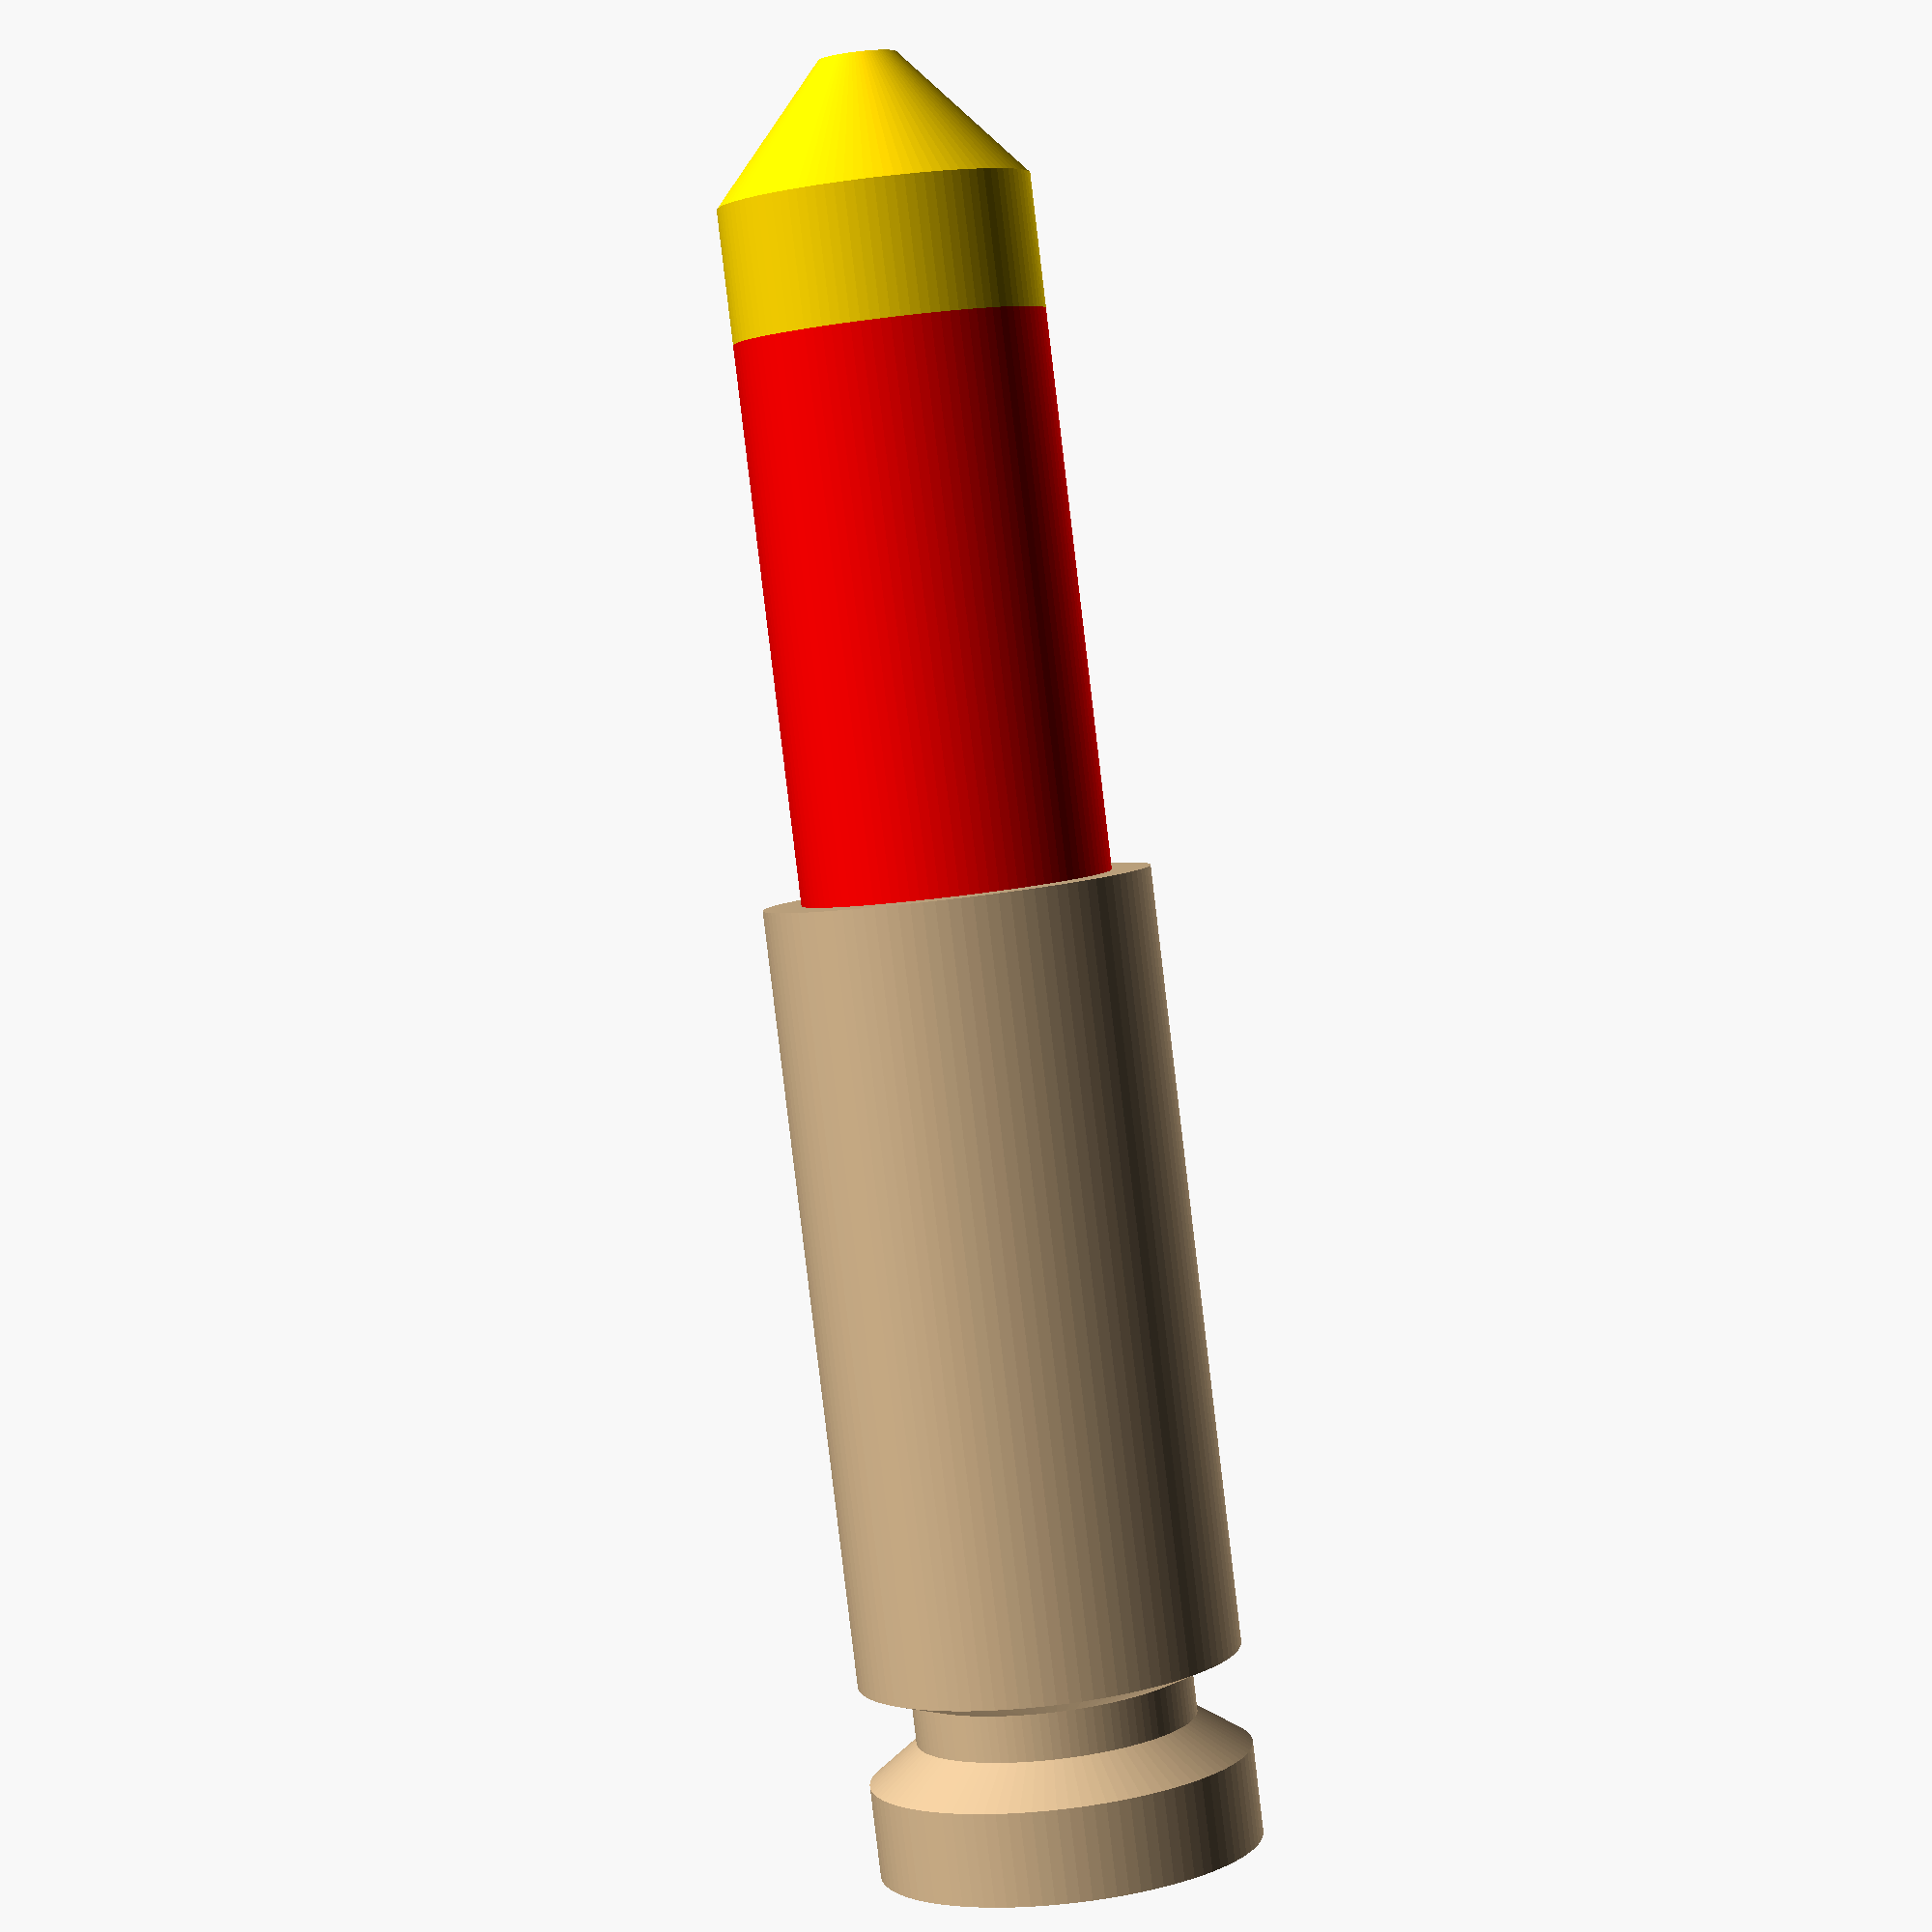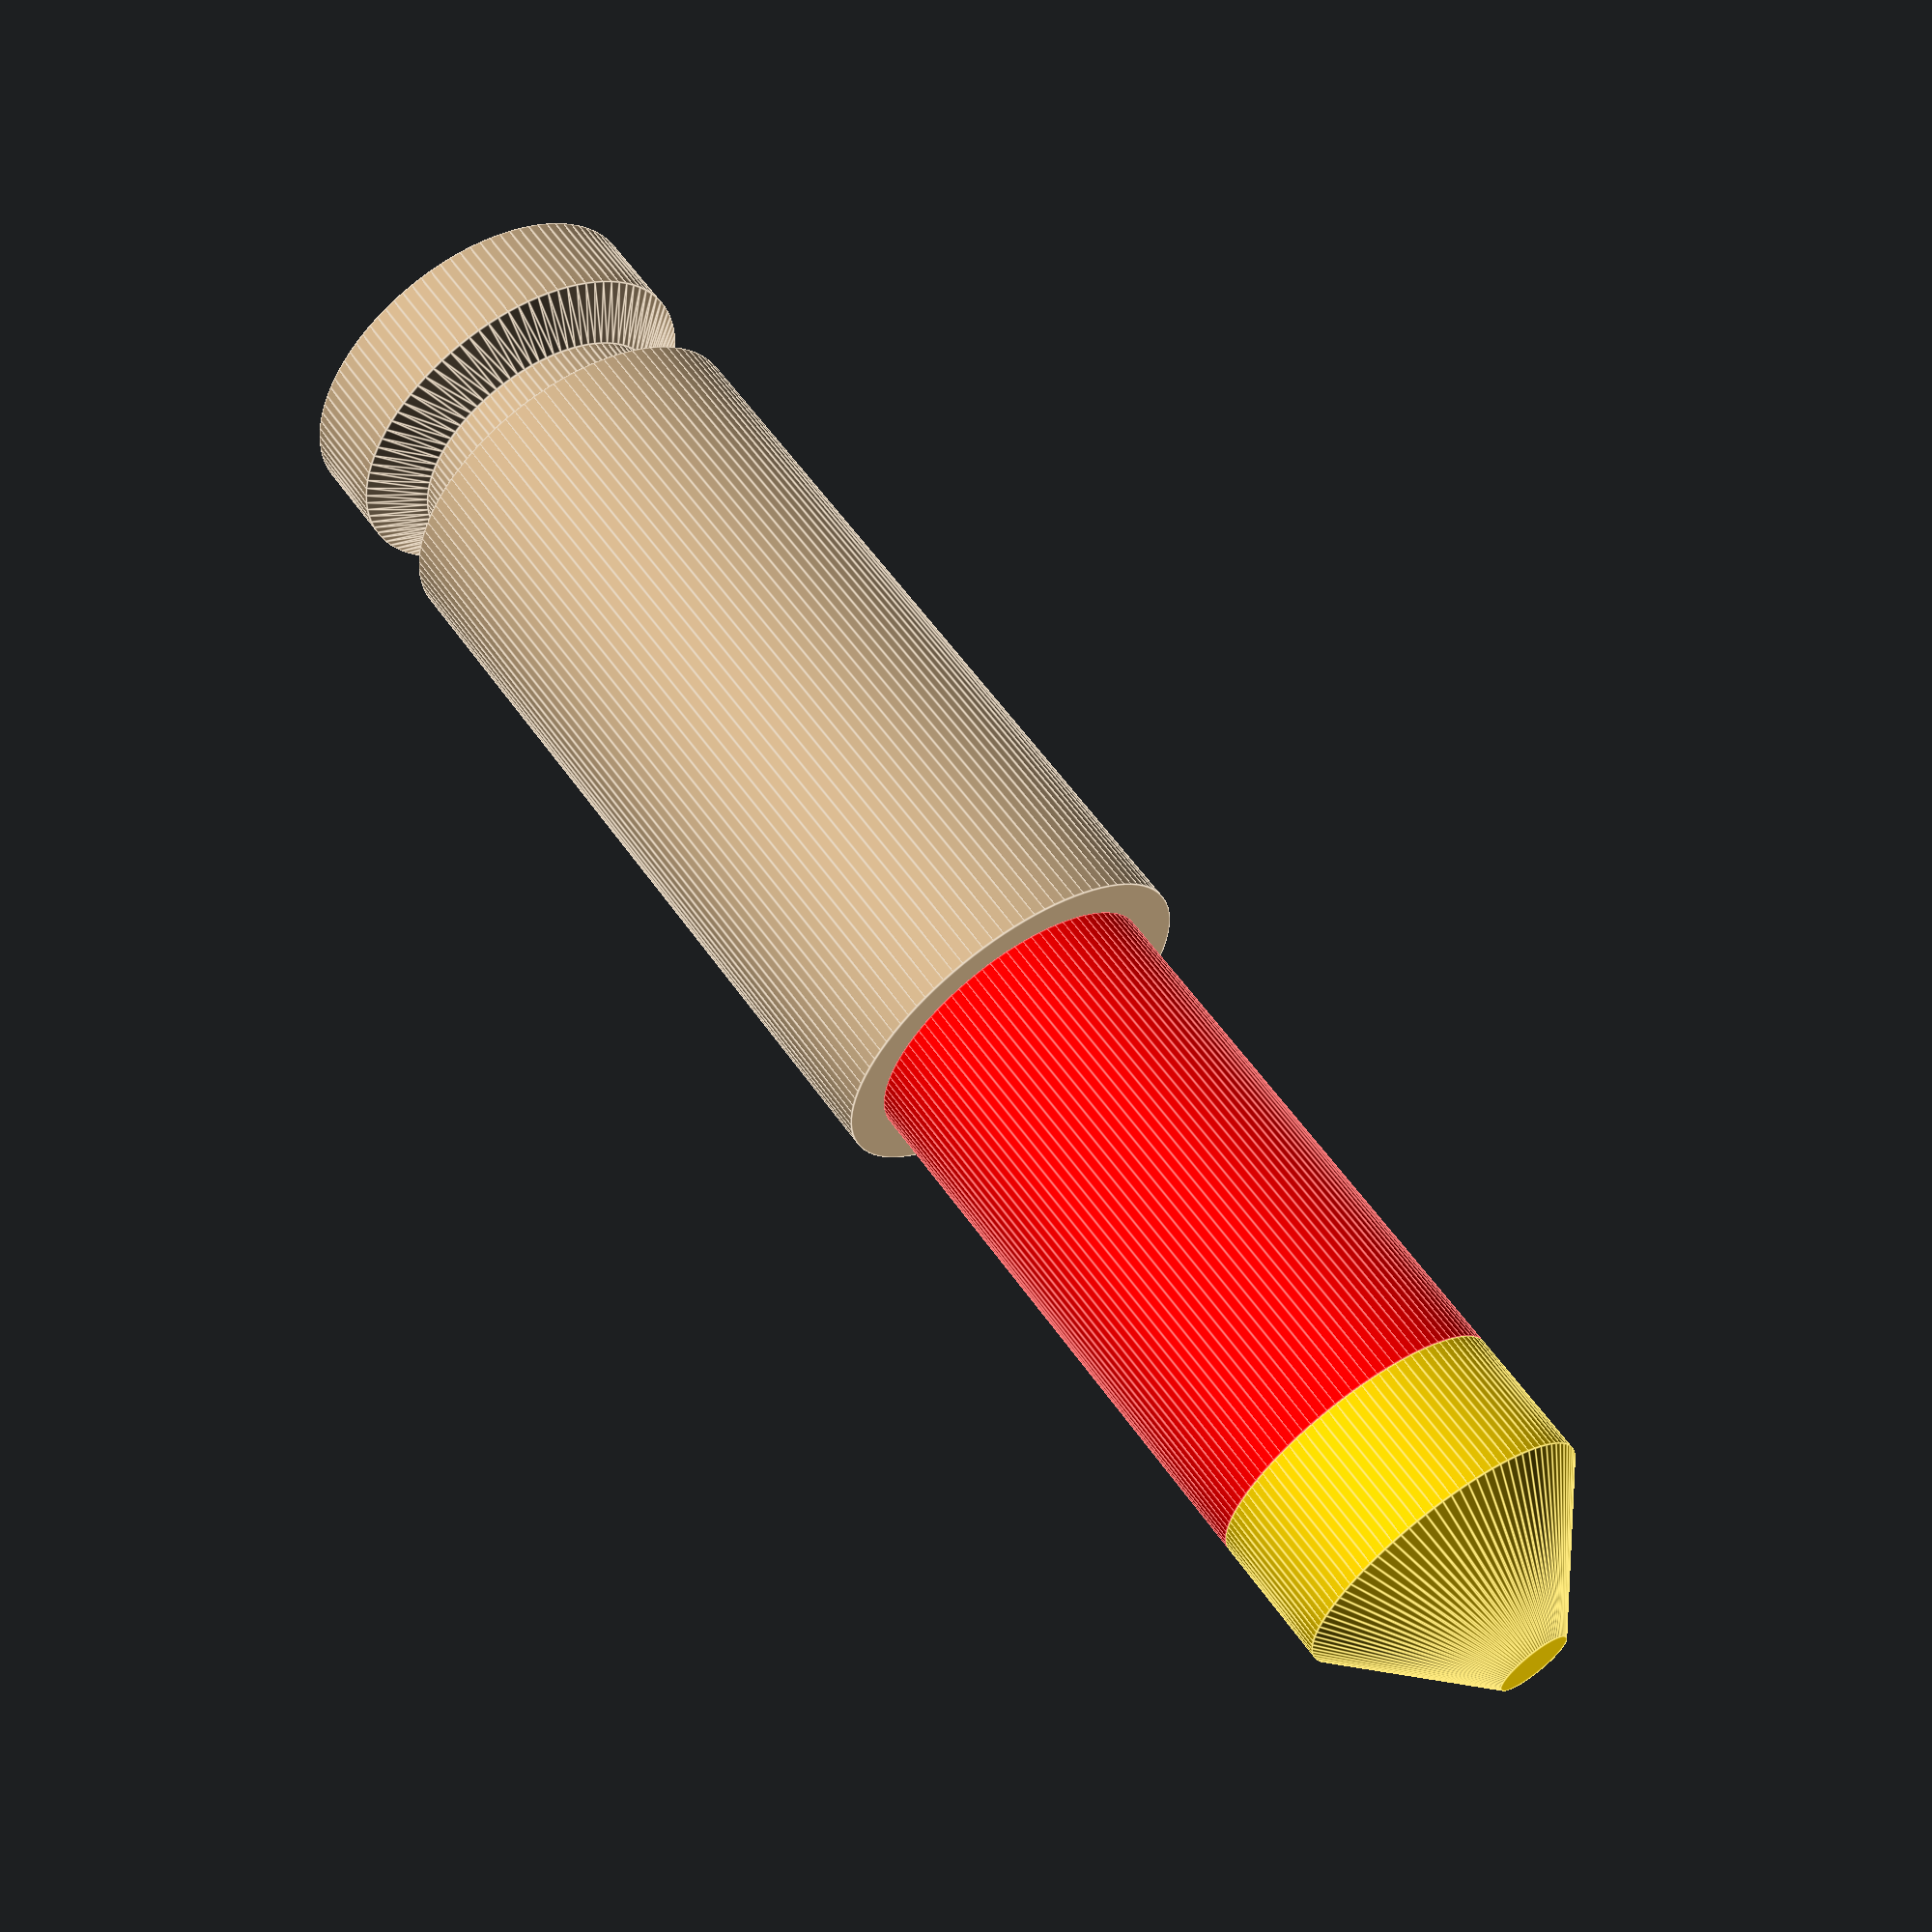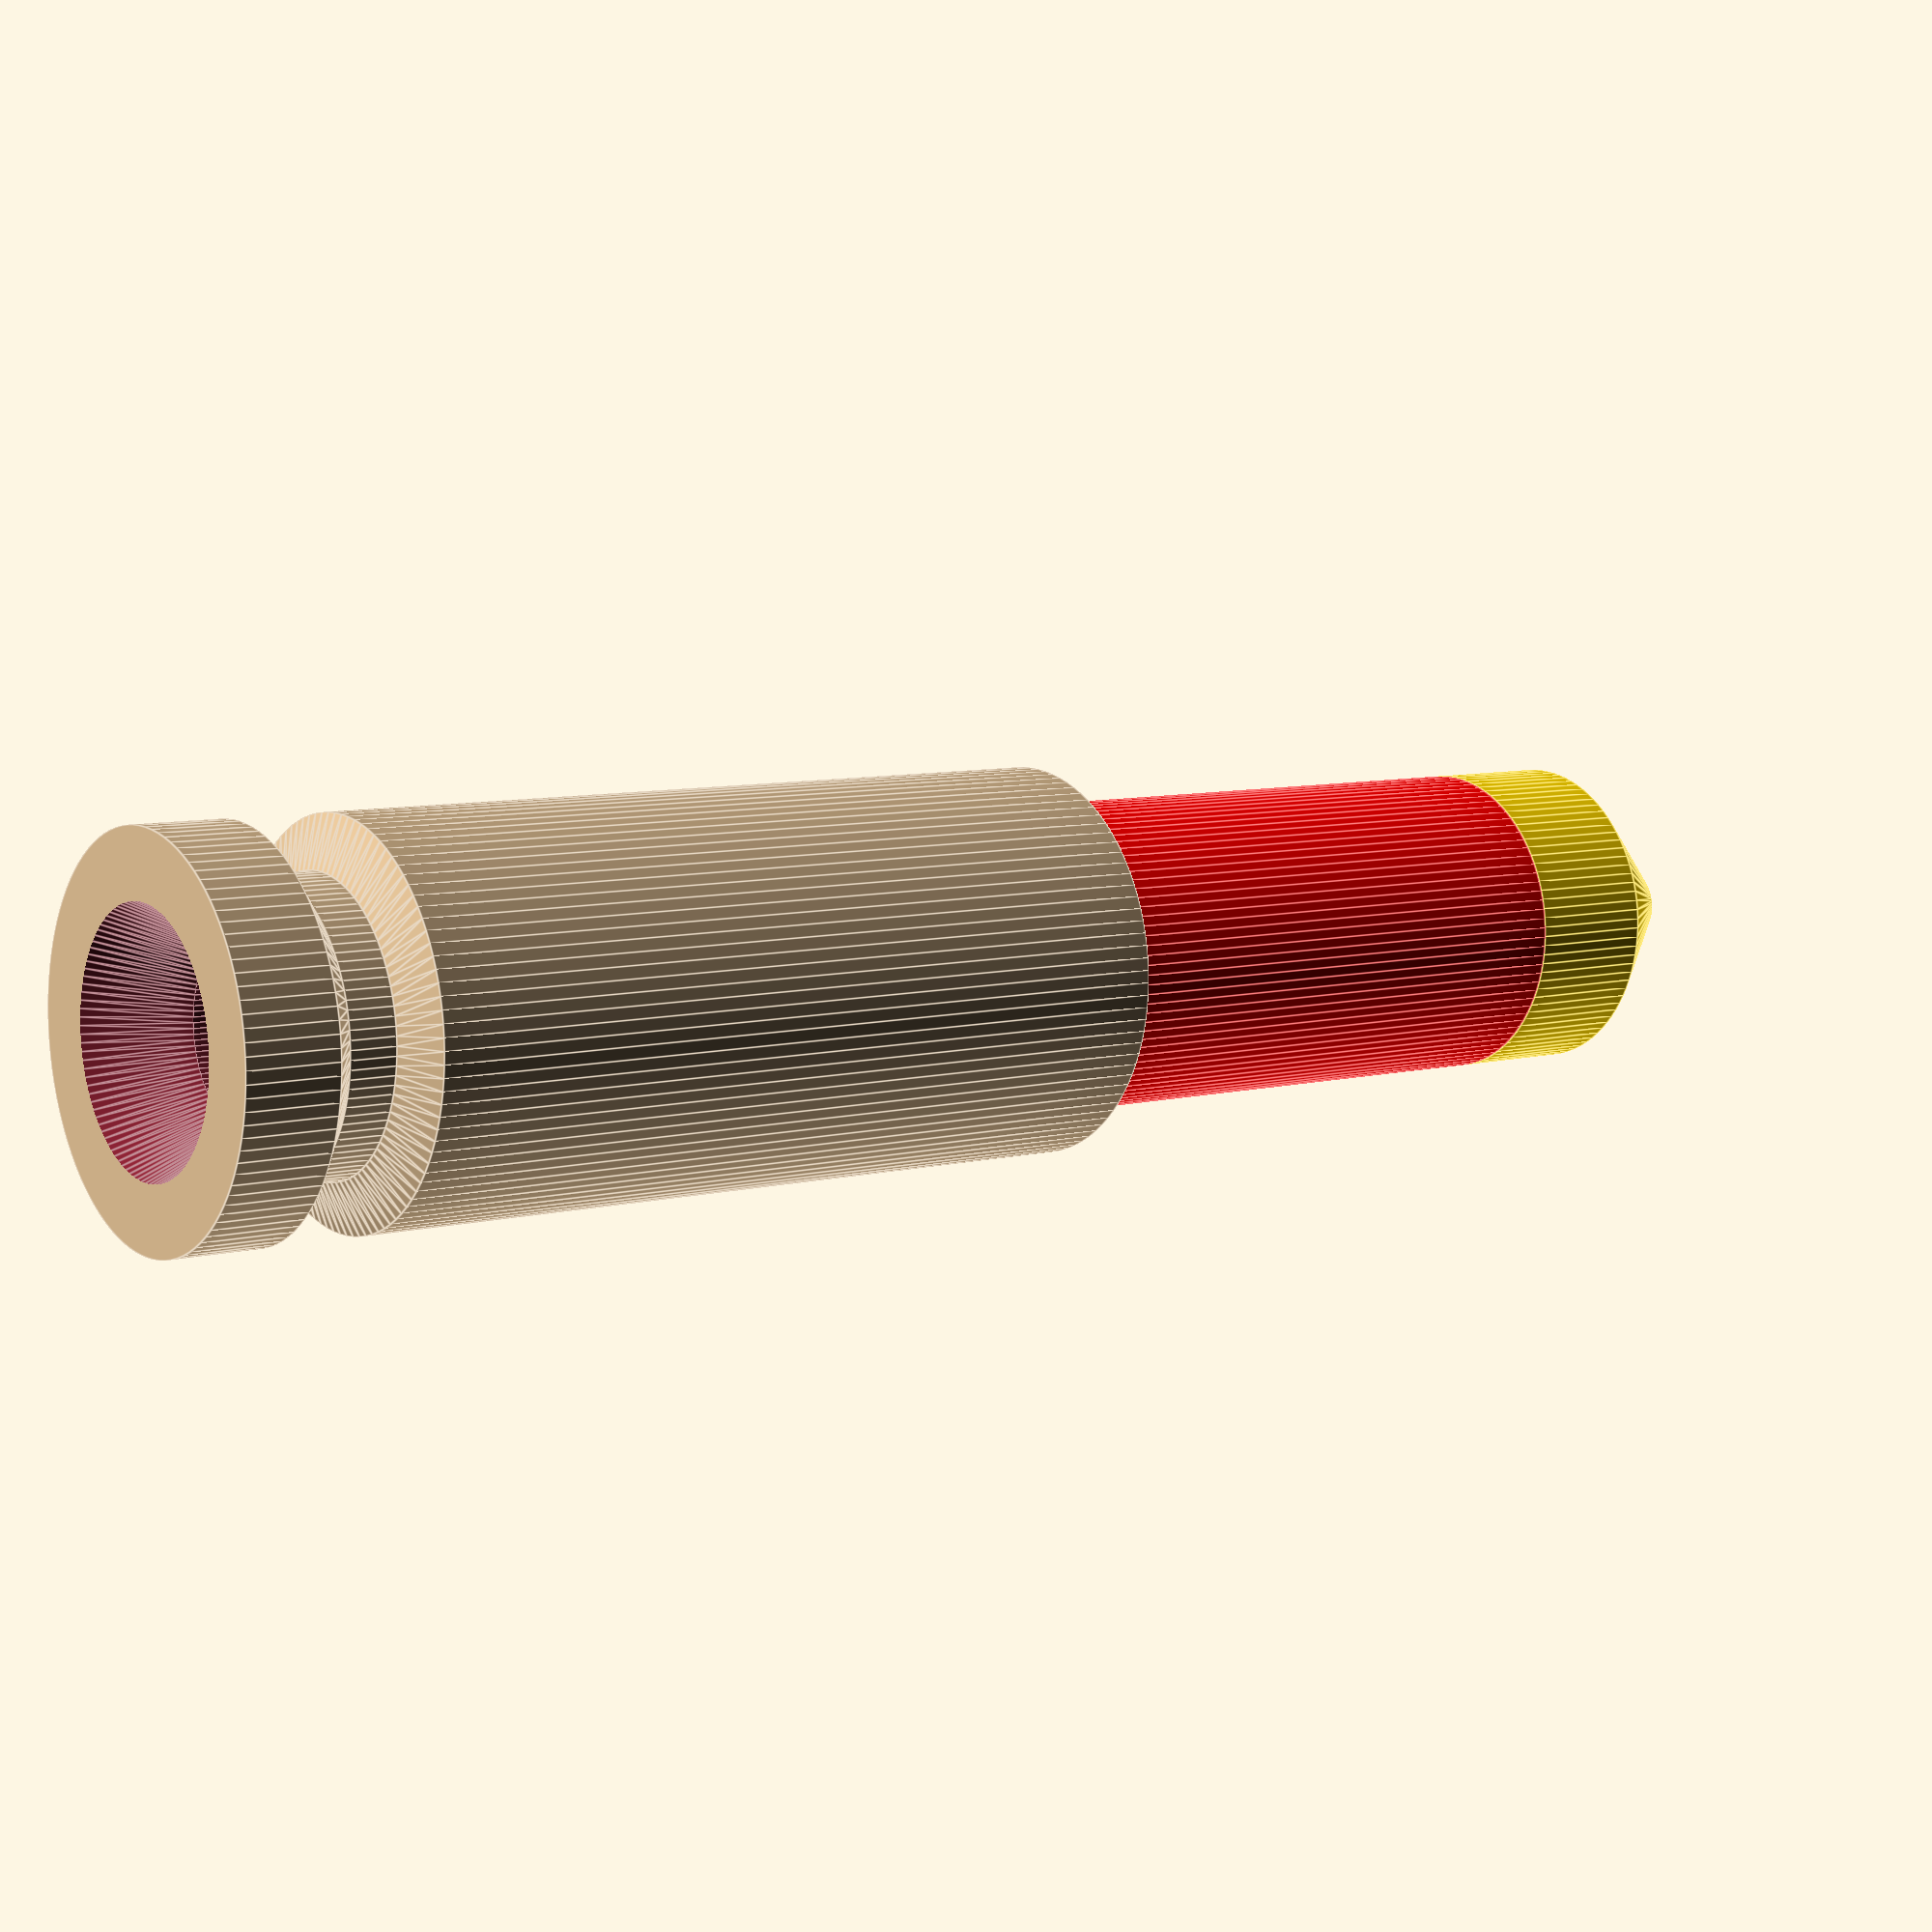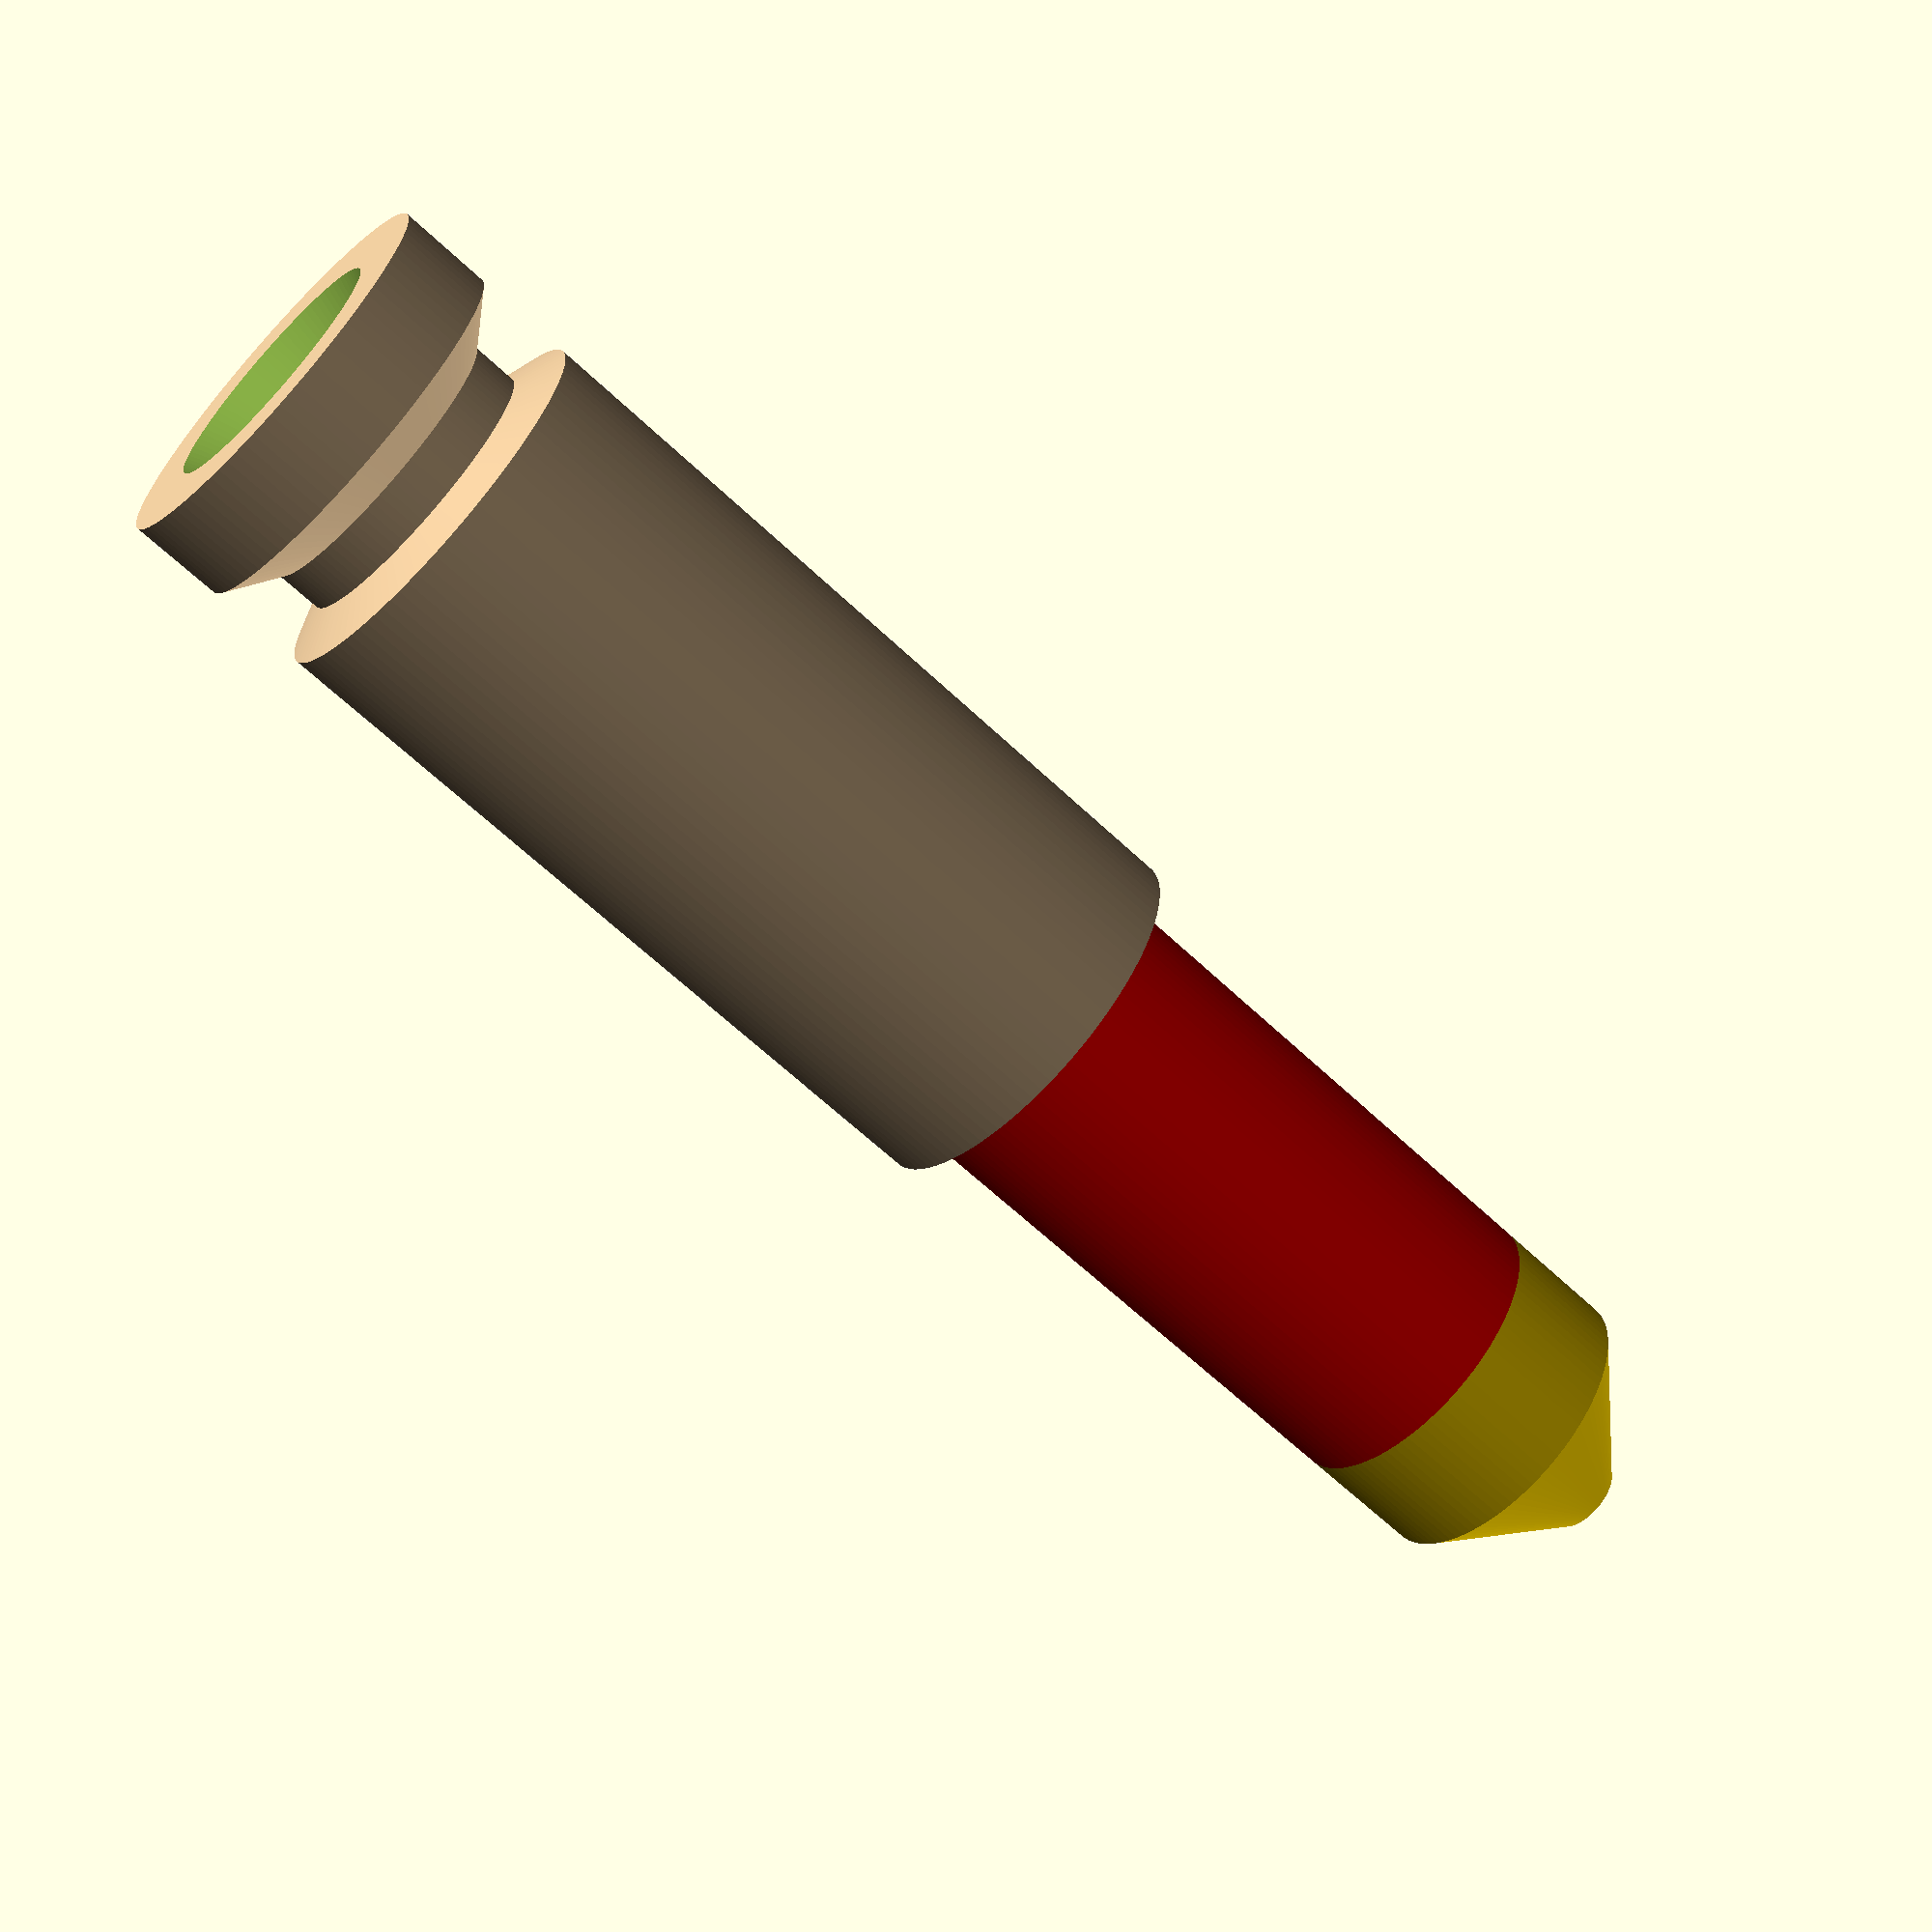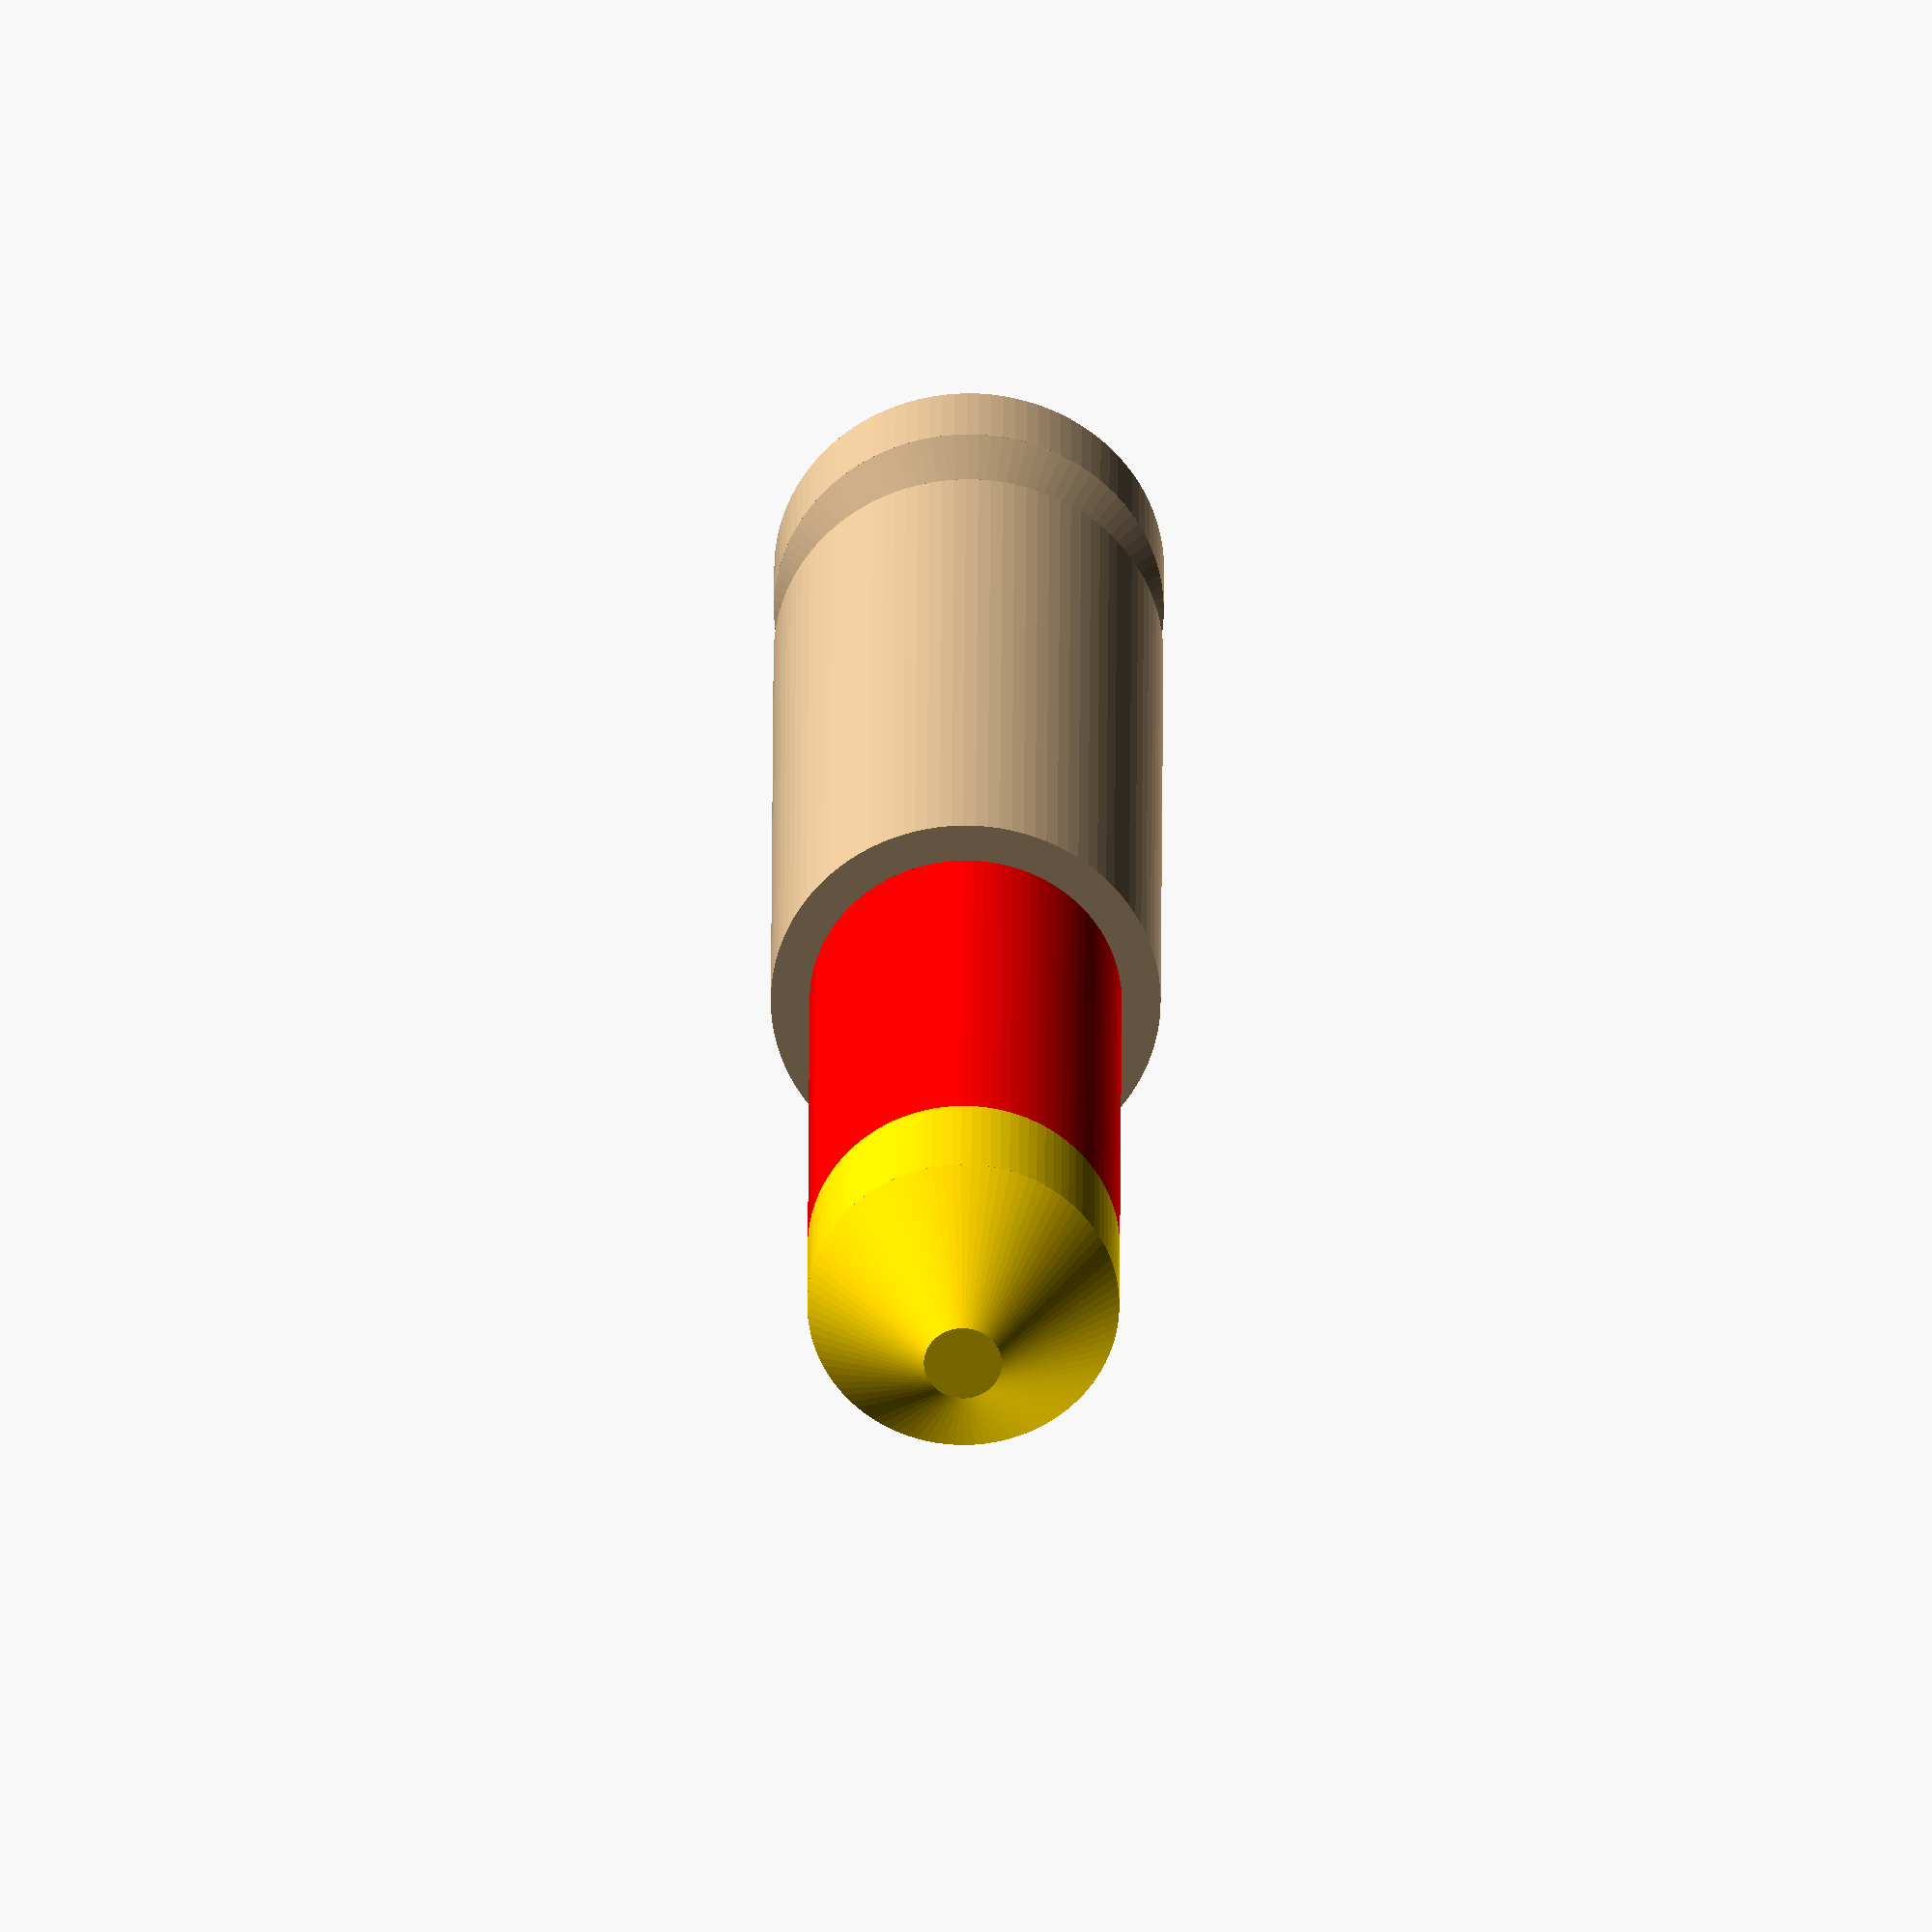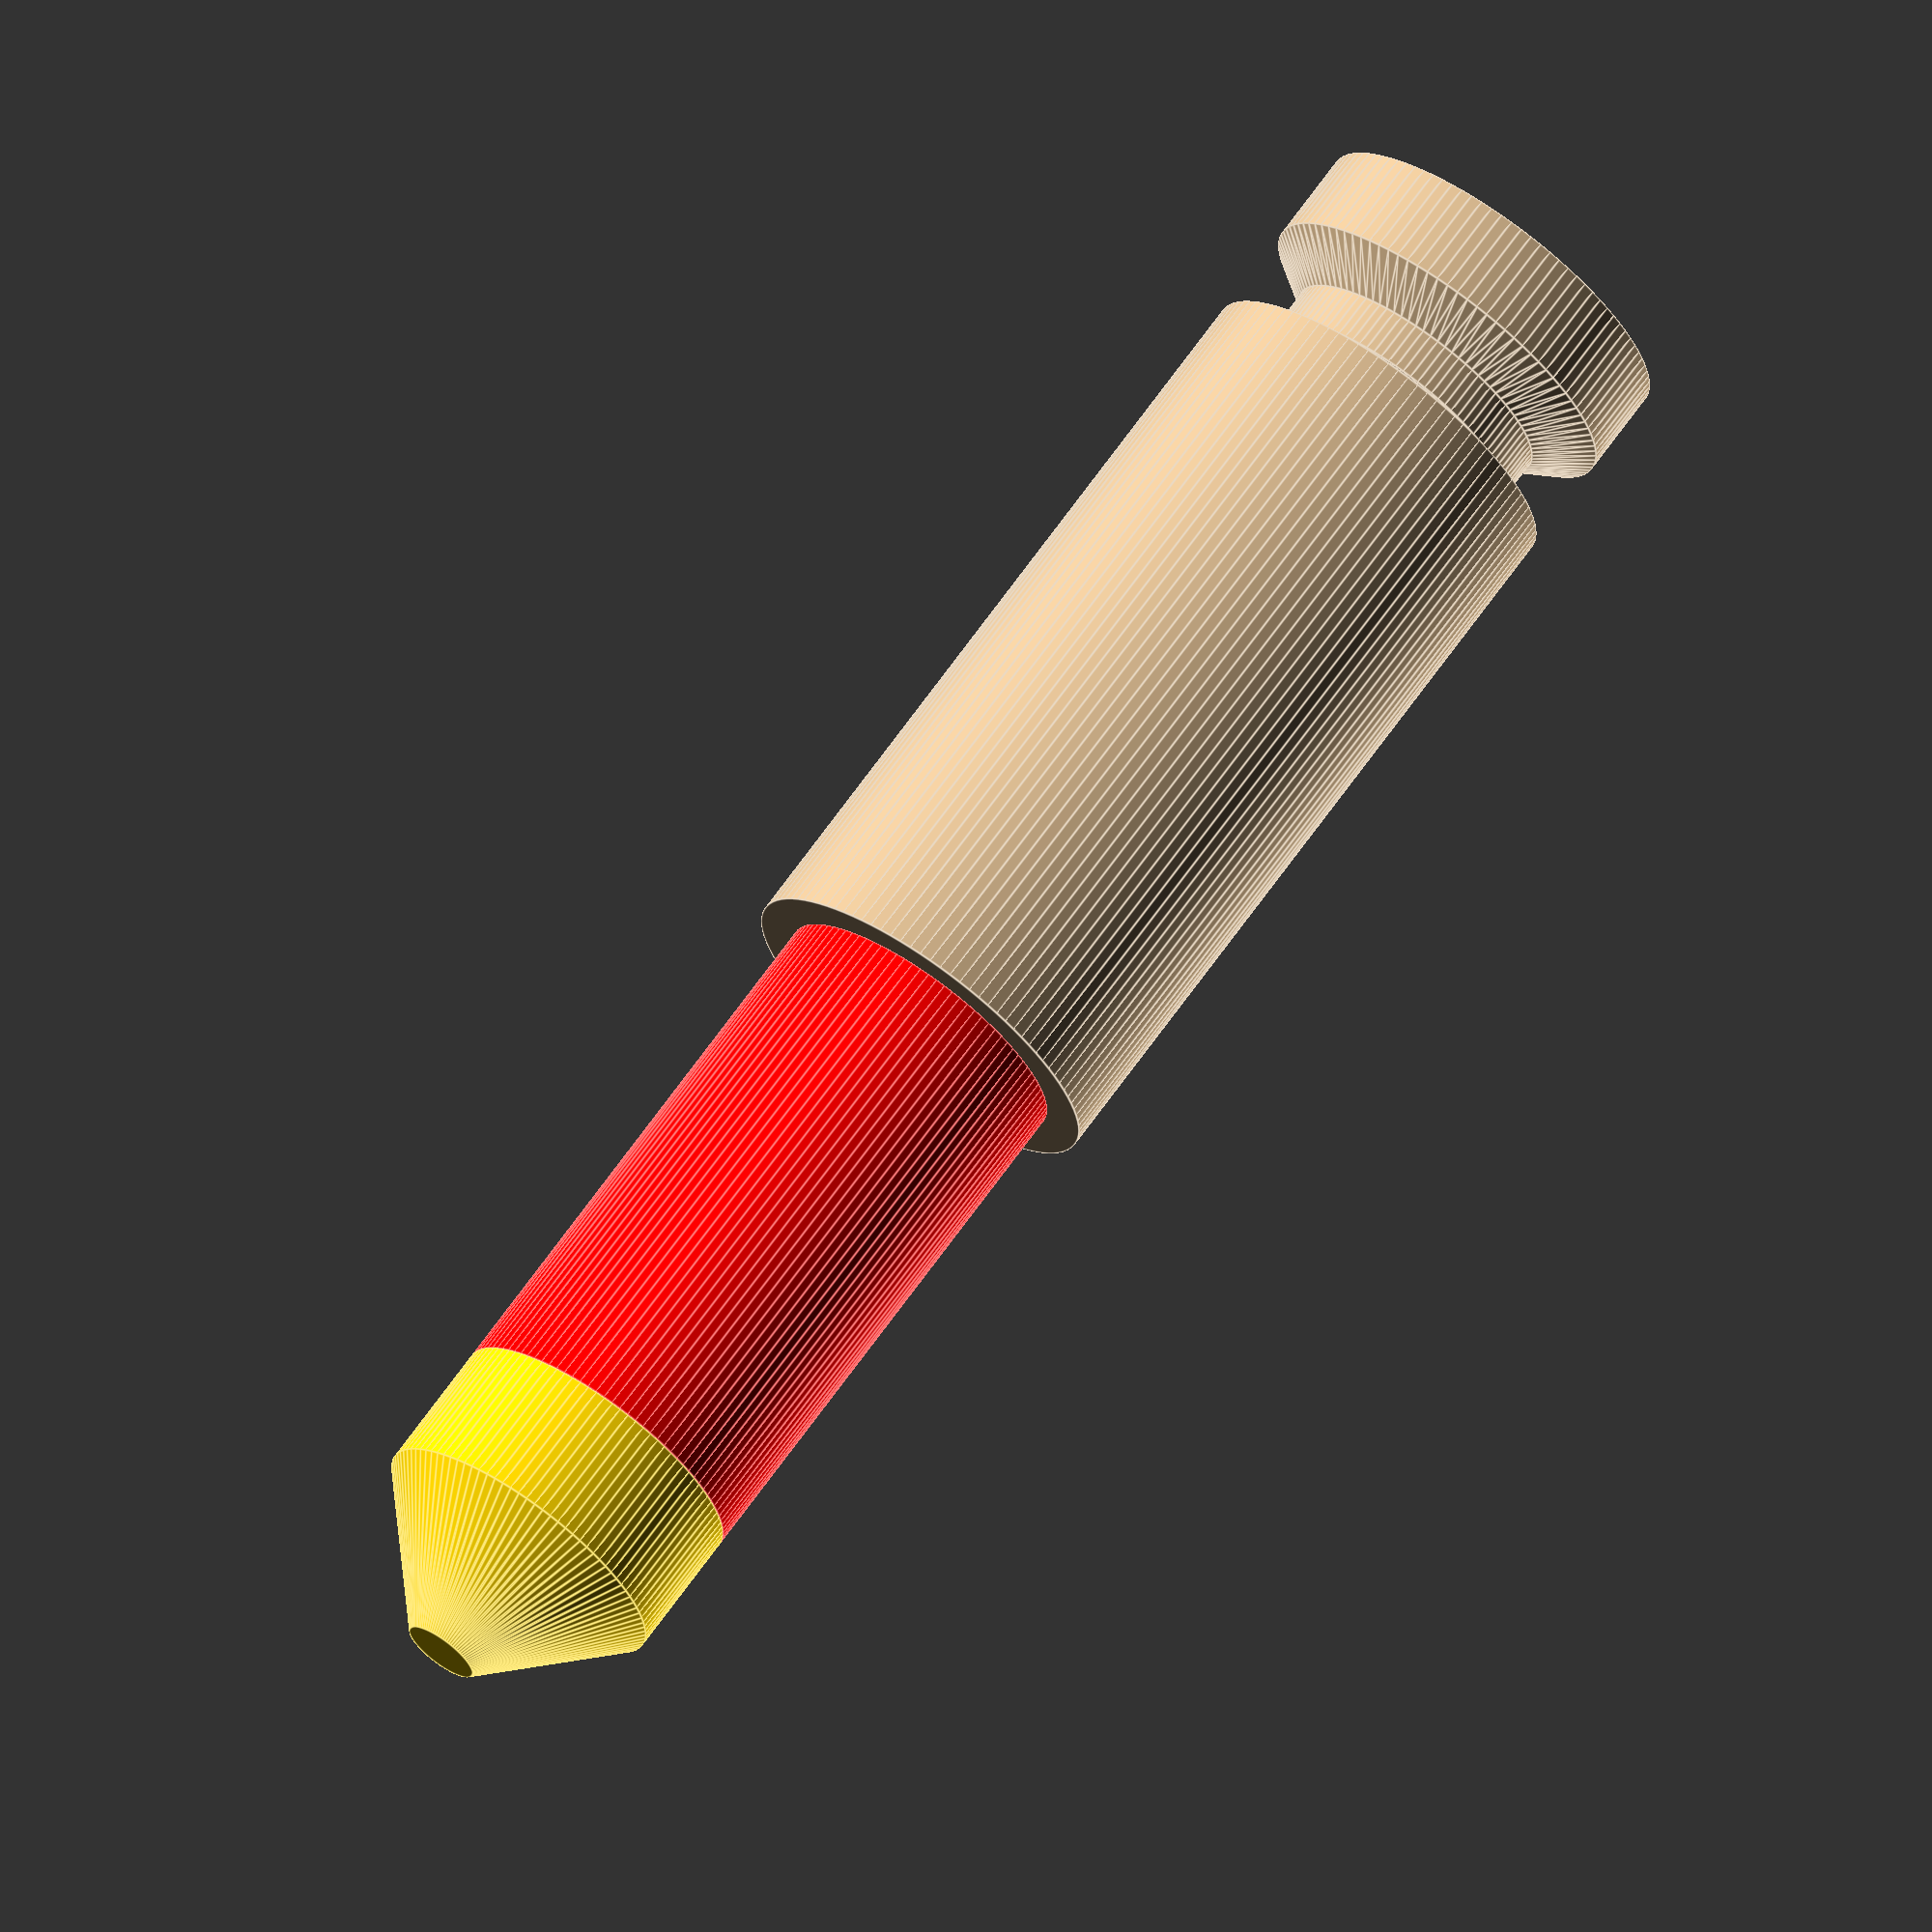
<openscad>
//Ubis hot end model

fudge = .05;

head_w = 15.93;
head_h = 40.26;
head_inner_w = 11.68;
head_top_h = 3.81;
head_top_taper= 1.52;
head_inner_h = 1.91;
head_bottom_taper=0.76;
head_bot_h = 32.26;
heater_w = 12.75;
heater_h = 22.86;
nozzle_w = 12.75;
nozzle_h = 10.92;

entry_cone_h = 3.81;

thru_hole = 3.47;

$fn=100;

union(){
	// HEAD
	translate([0,0,nozzle_h+heater_h]) head();
	
	// HEATER
	translate([0,0,nozzle_h]) heater();
	
	// NOZZLE
	translate([0,0,0]) nozzle();
}

//------------------------------------------
module head(){
	difference() {
		color("tan") 
		union(){
		 	cylinder (r=head_w/2, h=head_bot_h);
			translate([0,0,head_bot_h]) 
				cylinder (r1=head_w/2, r2=head_inner_w/2, h=head_bottom_taper);
			translate([0,0,head_bot_h+head_bottom_taper])  
				cylinder (r=head_inner_w/2, h=head_inner_h);
			translate([0,0,head_bot_h+head_bottom_taper+ head_inner_h]) 
				cylinder (r1=head_inner_w/2,r2=head_w/2, h=head_top_taper);
			translate([0,0,head_bot_h+head_bottom_taper+ head_inner_h+head_top_taper]) 
				cylinder (r=head_w/2, h=head_top_h);
		}
		translate([0,0,-fudge]) cylinder(r=thru_hole, h=head_h + fudge);
		 translate([0,0,head_h-entry_cone_h])		
			cylinder(r1=thru_hole, r2= thru_hole*1.5, h= entry_cone_h + fudge);
	}
}


module heater(){
	color("red") cylinder(r=heater_w/2,h=heater_h);
}


module nozzle(){
	color("gold") translate([0,0,nozzle_h/2])
		cylinder(r=nozzle_w/2,h=nozzle_h/2);
	color("gold") cylinder(r1=nozzle_w/8,r2=nozzle_w/2,h=nozzle_h/2);
}
</openscad>
<views>
elev=85.9 azim=159.6 roll=186.8 proj=p view=solid
elev=298.8 azim=82.6 roll=144.5 proj=p view=edges
elev=352.6 azim=14.9 roll=54.0 proj=p view=edges
elev=243.4 azim=79.3 roll=133.8 proj=p view=solid
elev=334.0 azim=101.5 roll=180.2 proj=o view=wireframe
elev=111.8 azim=86.2 roll=324.6 proj=o view=edges
</views>
